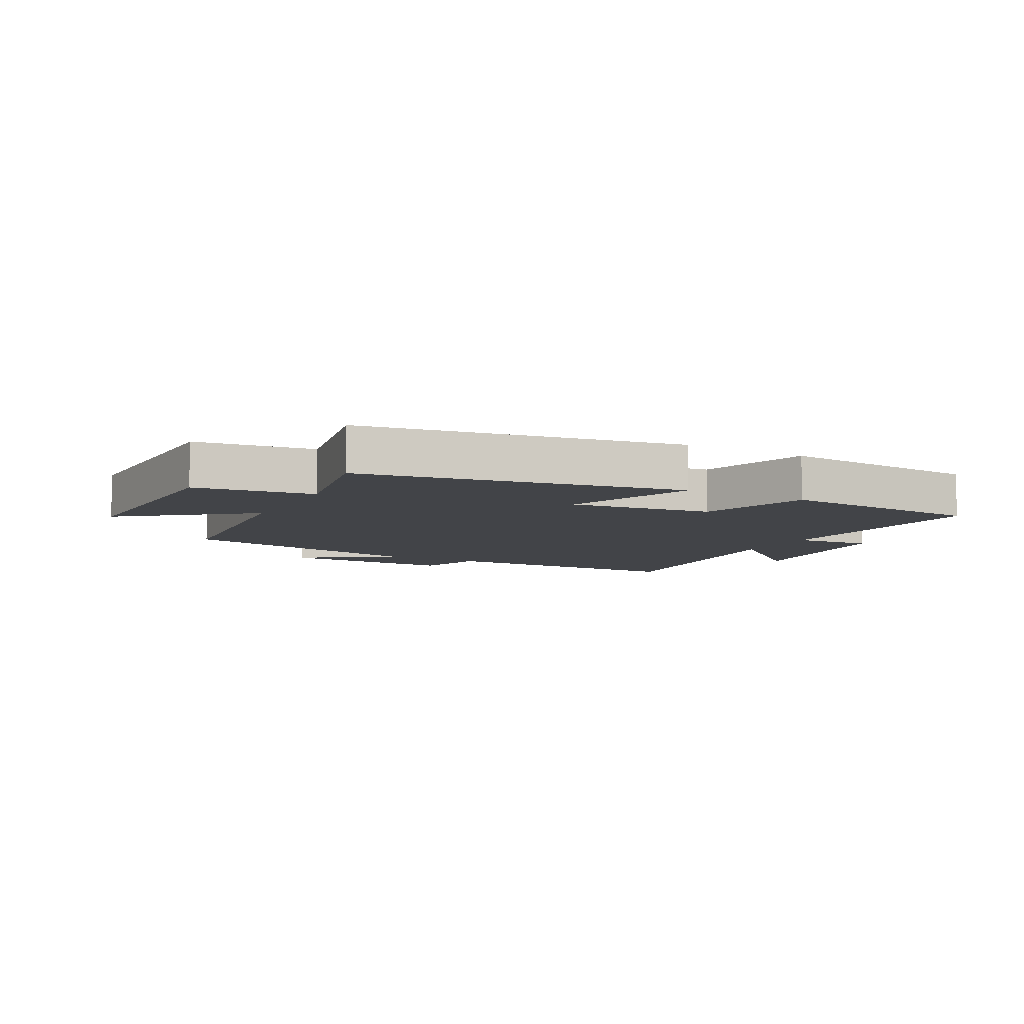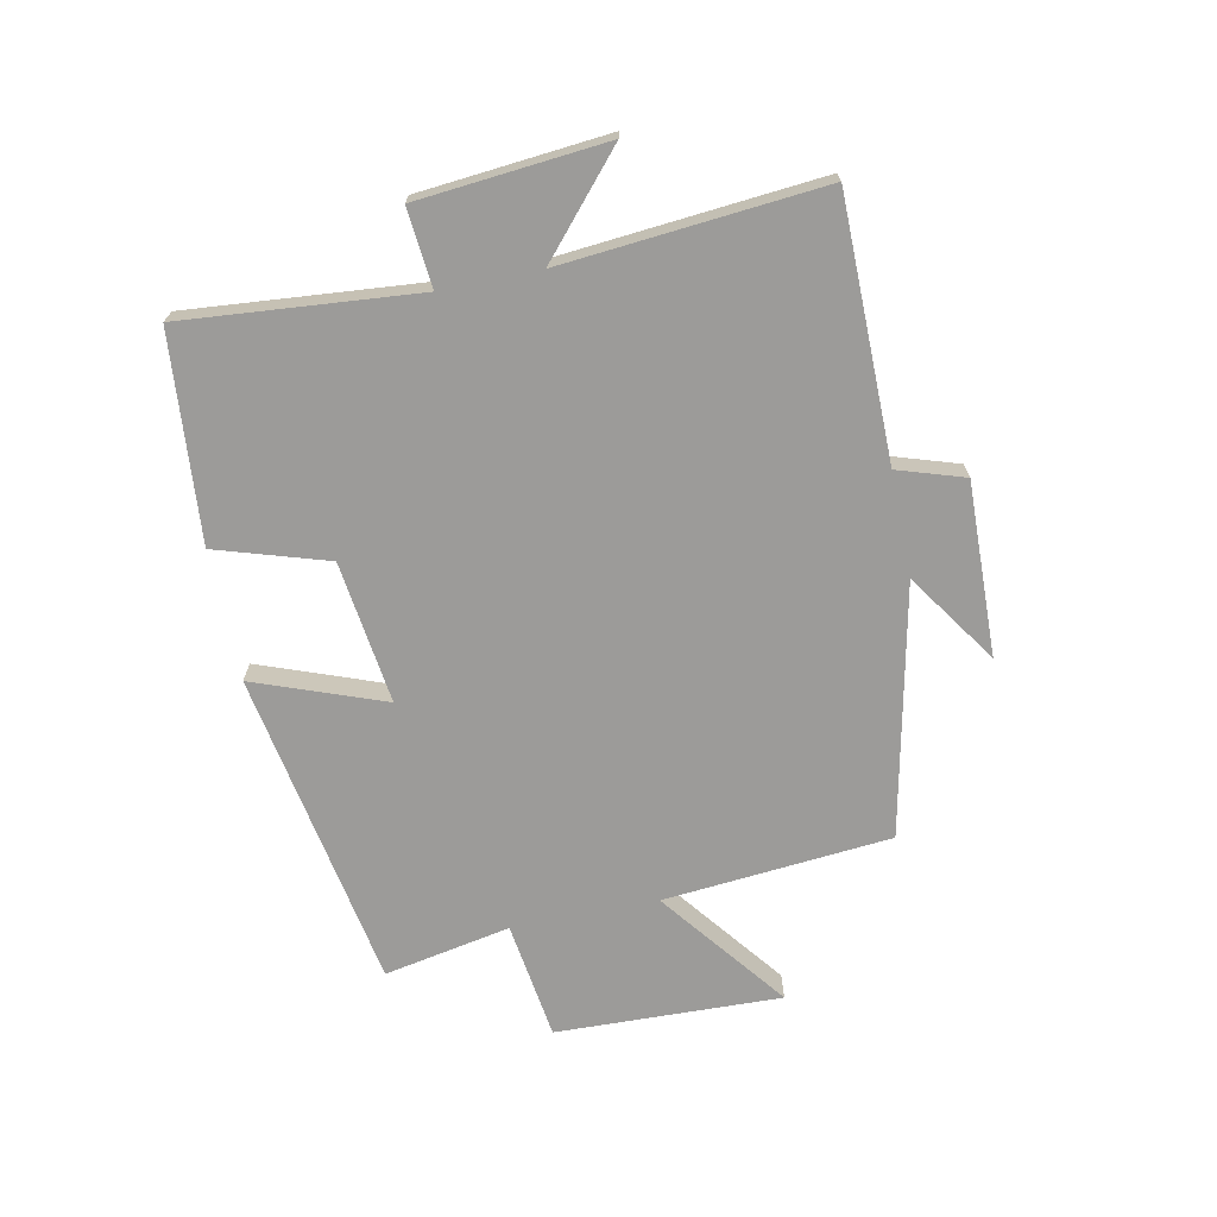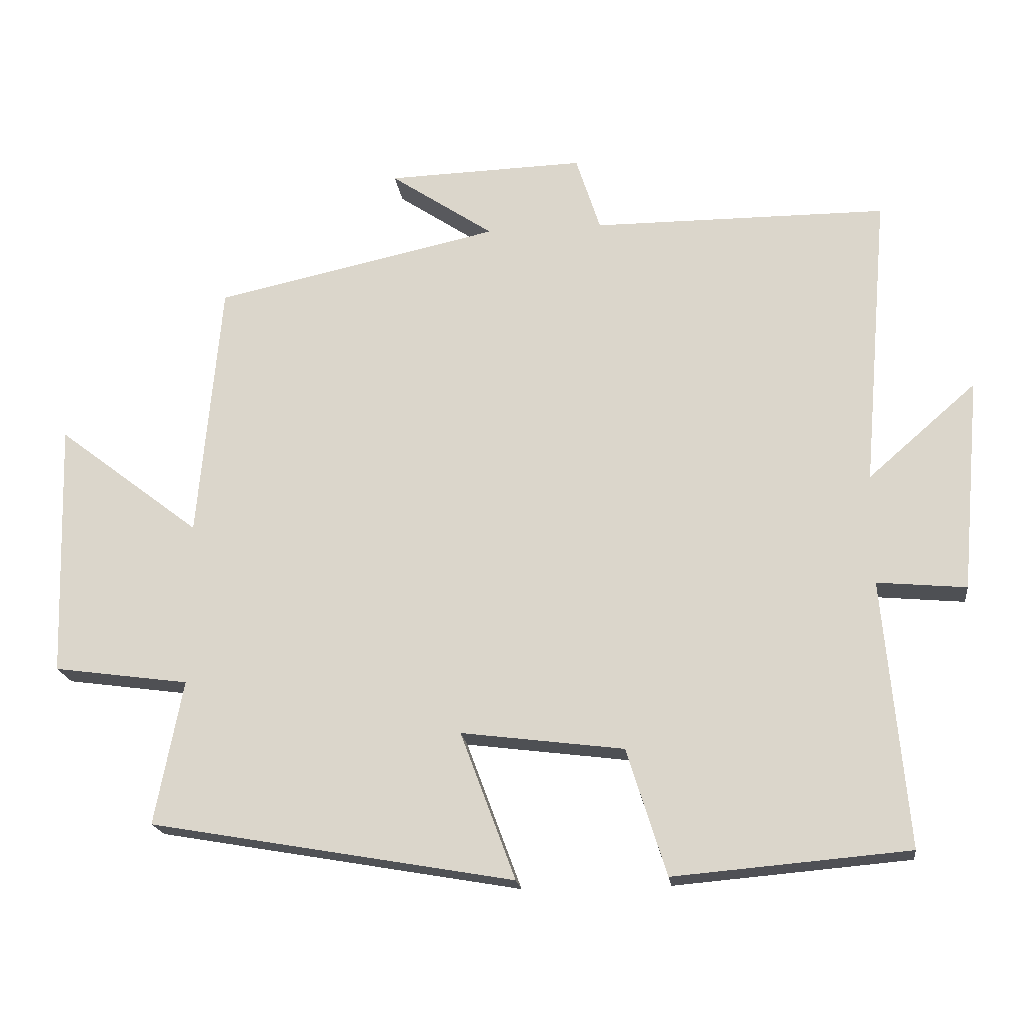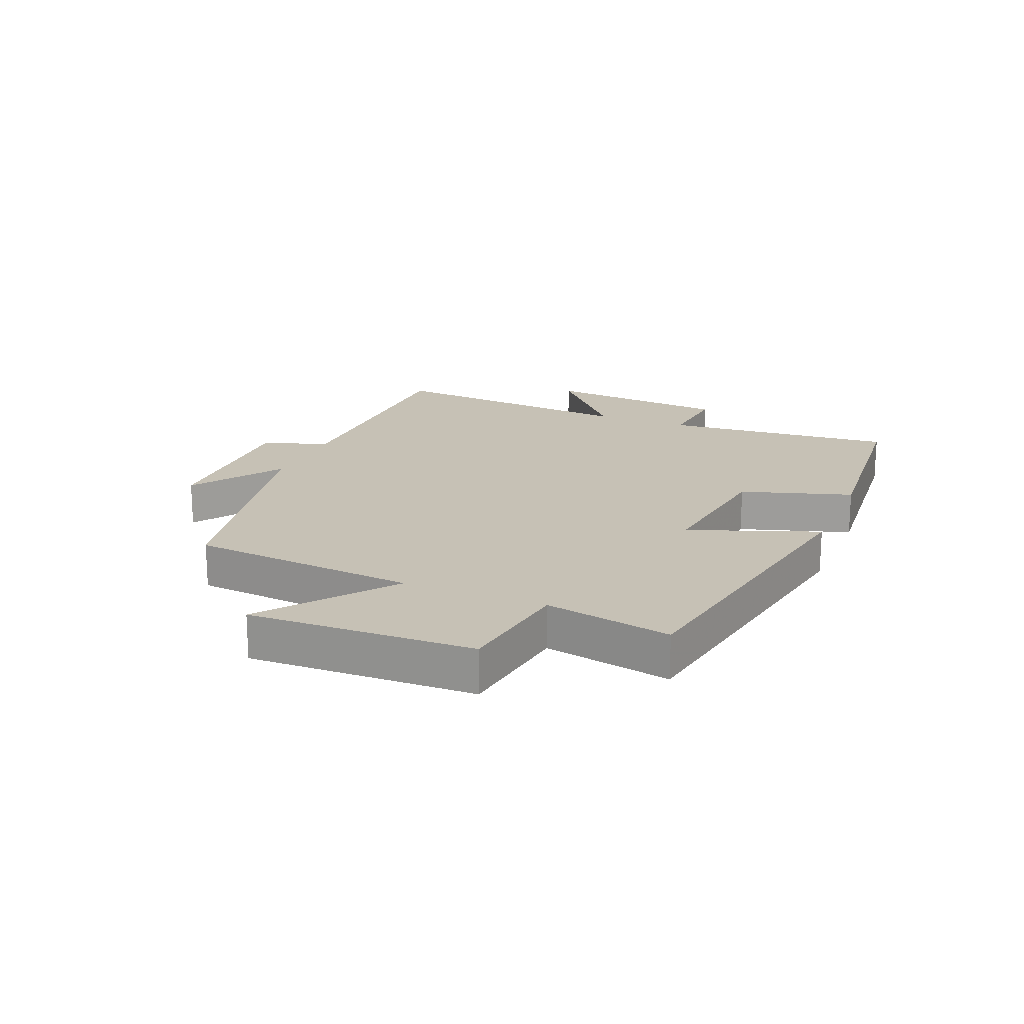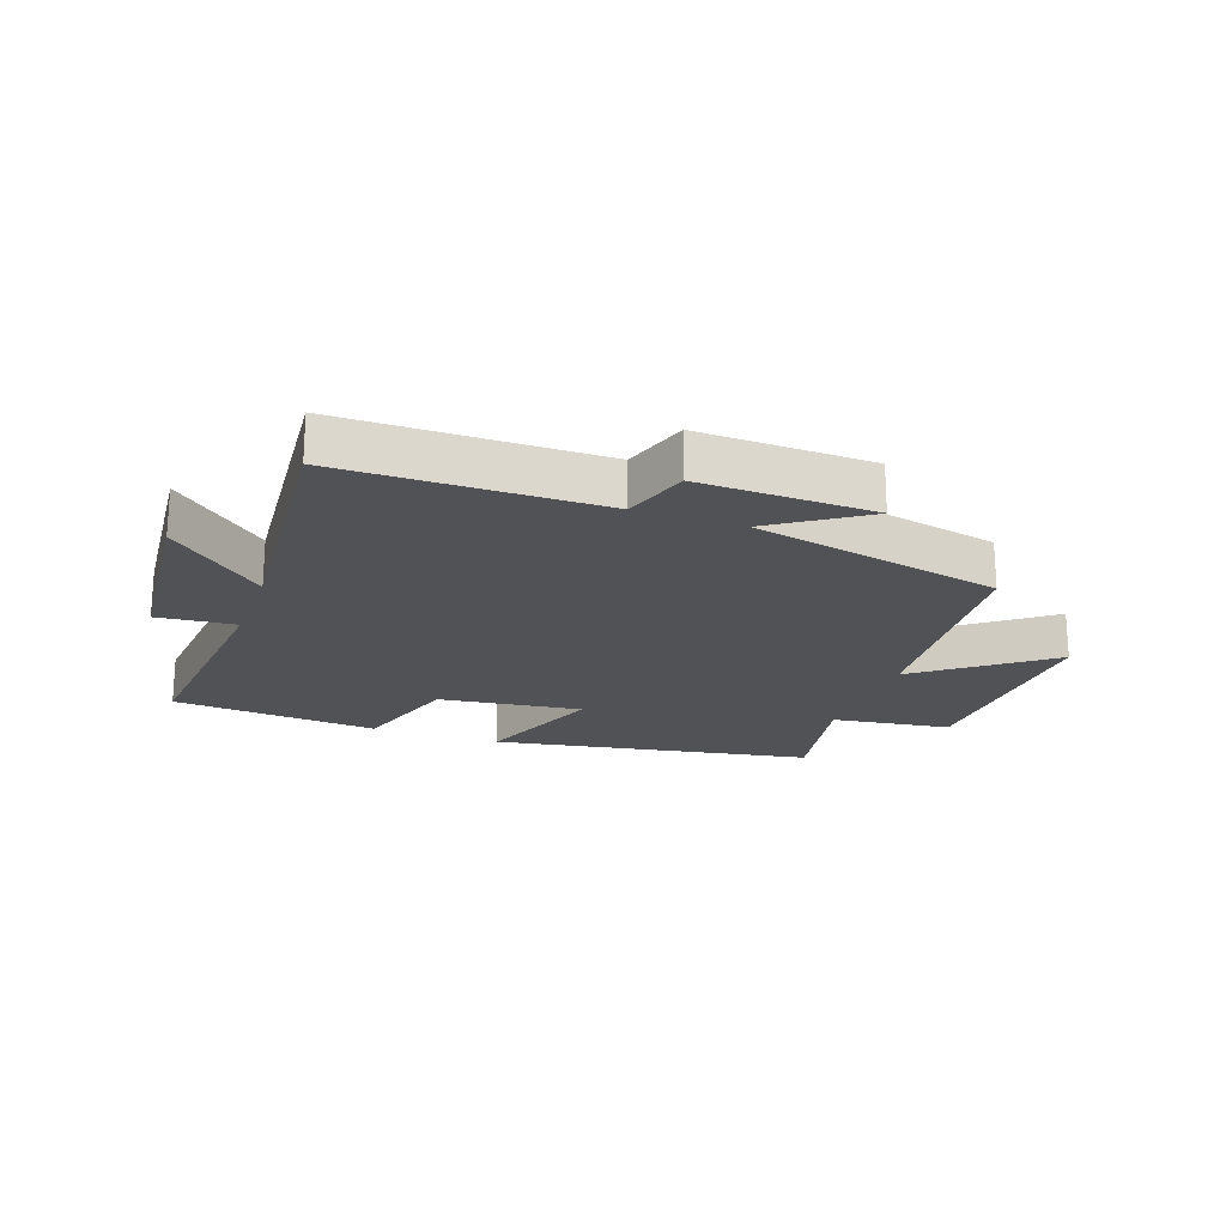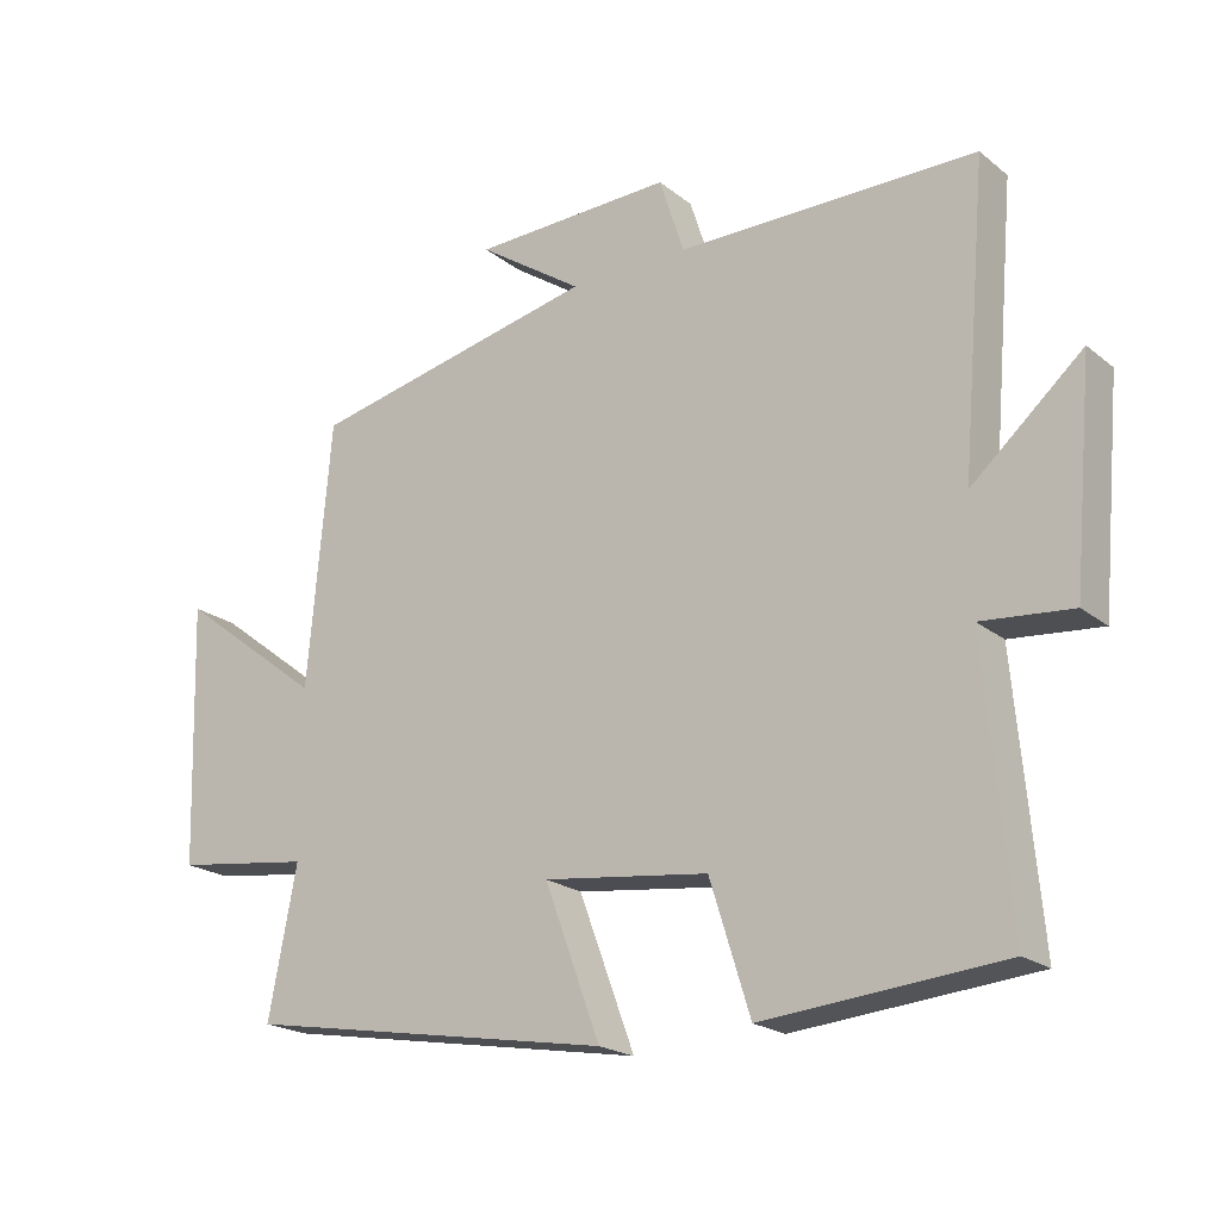
<metadata>
{"format":"obj","ext":"obj","renderer":"f3d","projection":"perspective","resolution":1024,"background":"white","views":[{"elev":-8.0,"azim":152.1,"up":"+Y"},{"elev":-69.8,"azim":-78.4,"up":"+Y"},{"elev":-19.4,"azim":-172.9,"up":"+Z"},{"elev":18.8,"azim":112.6,"up":"+Y"},{"elev":-20.8,"azim":-19.7,"up":"+Y"},{"elev":-20.8,"azim":-144.2,"up":"+Z"}]}
</metadata>
<code>
v 0.54 0.07 -0.408
v 0.016 0.07 -0.5
v 0.095 0.07 -0.288
v -0.139 0.07 -0.318
v -0.196 0.07 -0.5
v -0.534 0.07 -0.471
v -0.5 0.07 -0.087
v -0.628 0.07 -0.099
v -0.656 0.07 0.209
v -0.5 0.07 0.073
v -0.537 0.07 0.498
v -0.114 0.07 0.5
v -0.079 0.07 0.609
v 0.205 0.07 0.601
v 0.056 0.07 0.5
v 0.467 0.07 0.412
v 0.5 0.07 0.038
v 0.707 0.07 0.197
v 0.695 0.07 -0.173
v 0.5 0.07 -0.2
v 0.54 0 -0.408
v 0.016 0 -0.5
v 0.095 0 -0.288
v -0.139 0 -0.318
v -0.196 0 -0.5
v -0.534 0 -0.471
v -0.5 0 -0.087
v -0.628 0 -0.099
v -0.656 0 0.209
v -0.5 0 0.073
v -0.537 0 0.498
v -0.114 0 0.5
v -0.079 0 0.609
v 0.205 0 0.601
v 0.056 0 0.5
v 0.467 0 0.412
v 0.5 0 0.038
v 0.707 0 0.197
v 0.695 0 -0.173
v 0.5 0 -0.2
f 17 18 19 20
f 15 16 17 20
f 15 20 1
f 12 13 14 15
f 12 15 1
f 11 12 1
f 10 11 1
f 7 8 9 10
f 7 10 1
f 4 5 6 7
f 3 4 7
f 3 7 1
f 1 2 3
f 40 39 38 37
f 40 37 36 35
f 21 40 35
f 35 34 33 32
f 21 35 32
f 21 32 31
f 21 31 30
f 30 29 28 27
f 21 30 27
f 27 26 25 24
f 27 24 23
f 21 27 23
f 23 22 21
f 1 21 22 2
f 2 22 23 3
f 3 23 24 4
f 4 24 25 5
f 5 25 26 6
f 6 26 27 7
f 7 27 28 8
f 8 28 29 9
f 9 29 30 10
f 10 30 31 11
f 11 31 32 12
f 12 32 33 13
f 13 33 34 14
f 14 34 35 15
f 15 35 36 16
f 16 36 37 17
f 17 37 38 18
f 18 38 39 19
f 19 39 40 20
f 20 40 21 1

</code>
